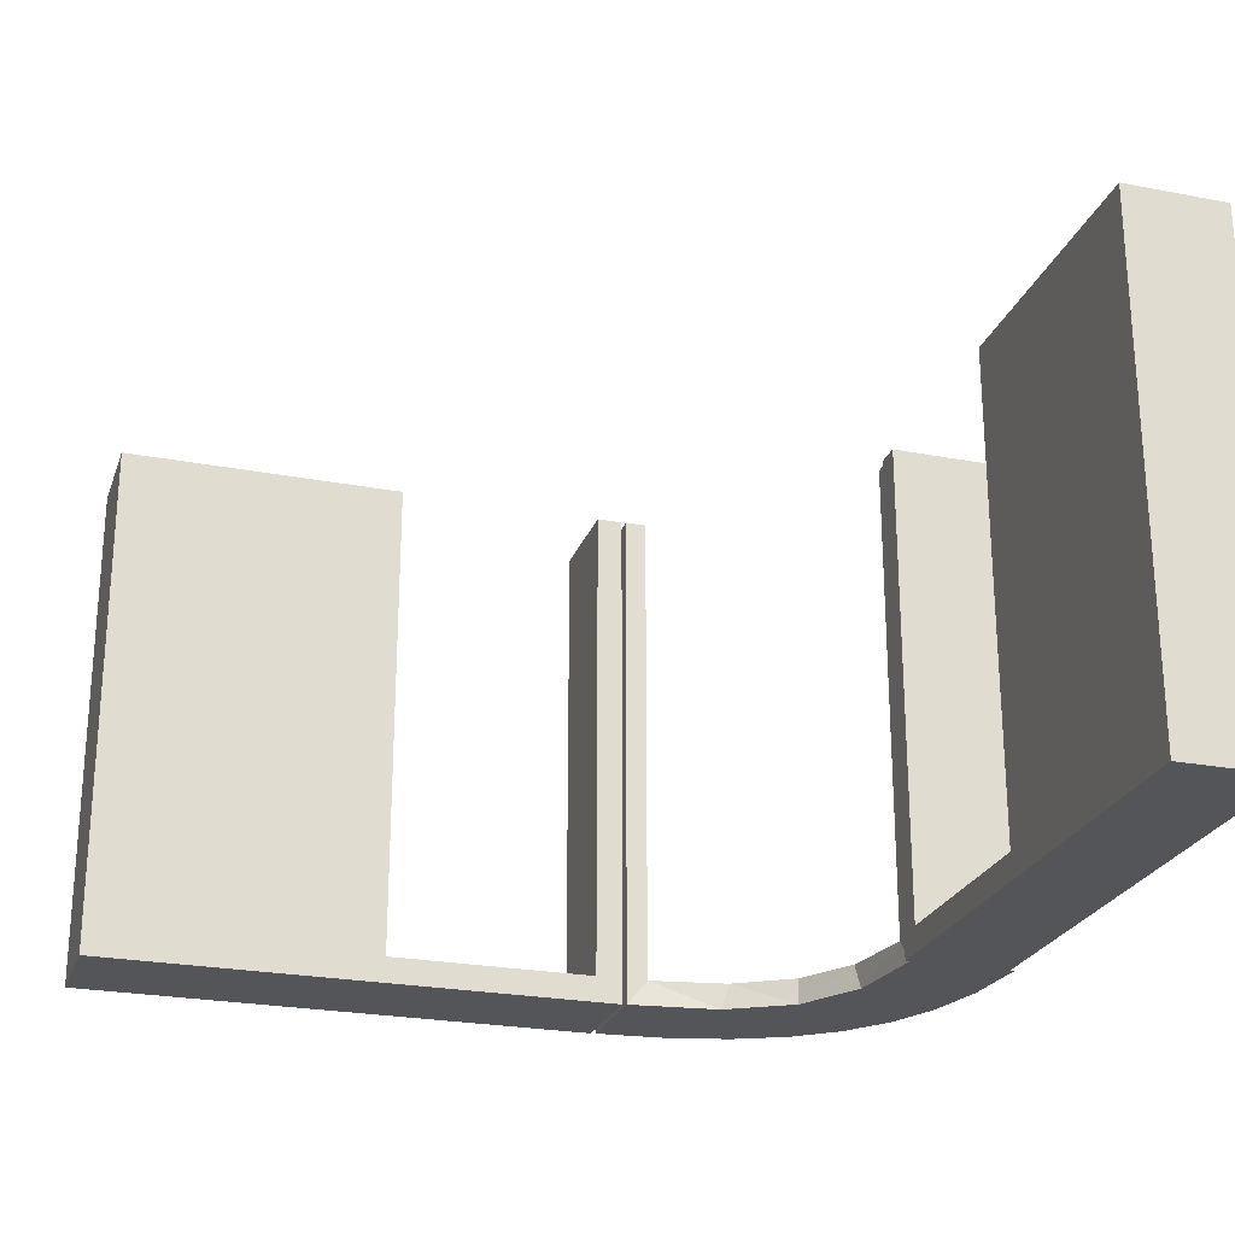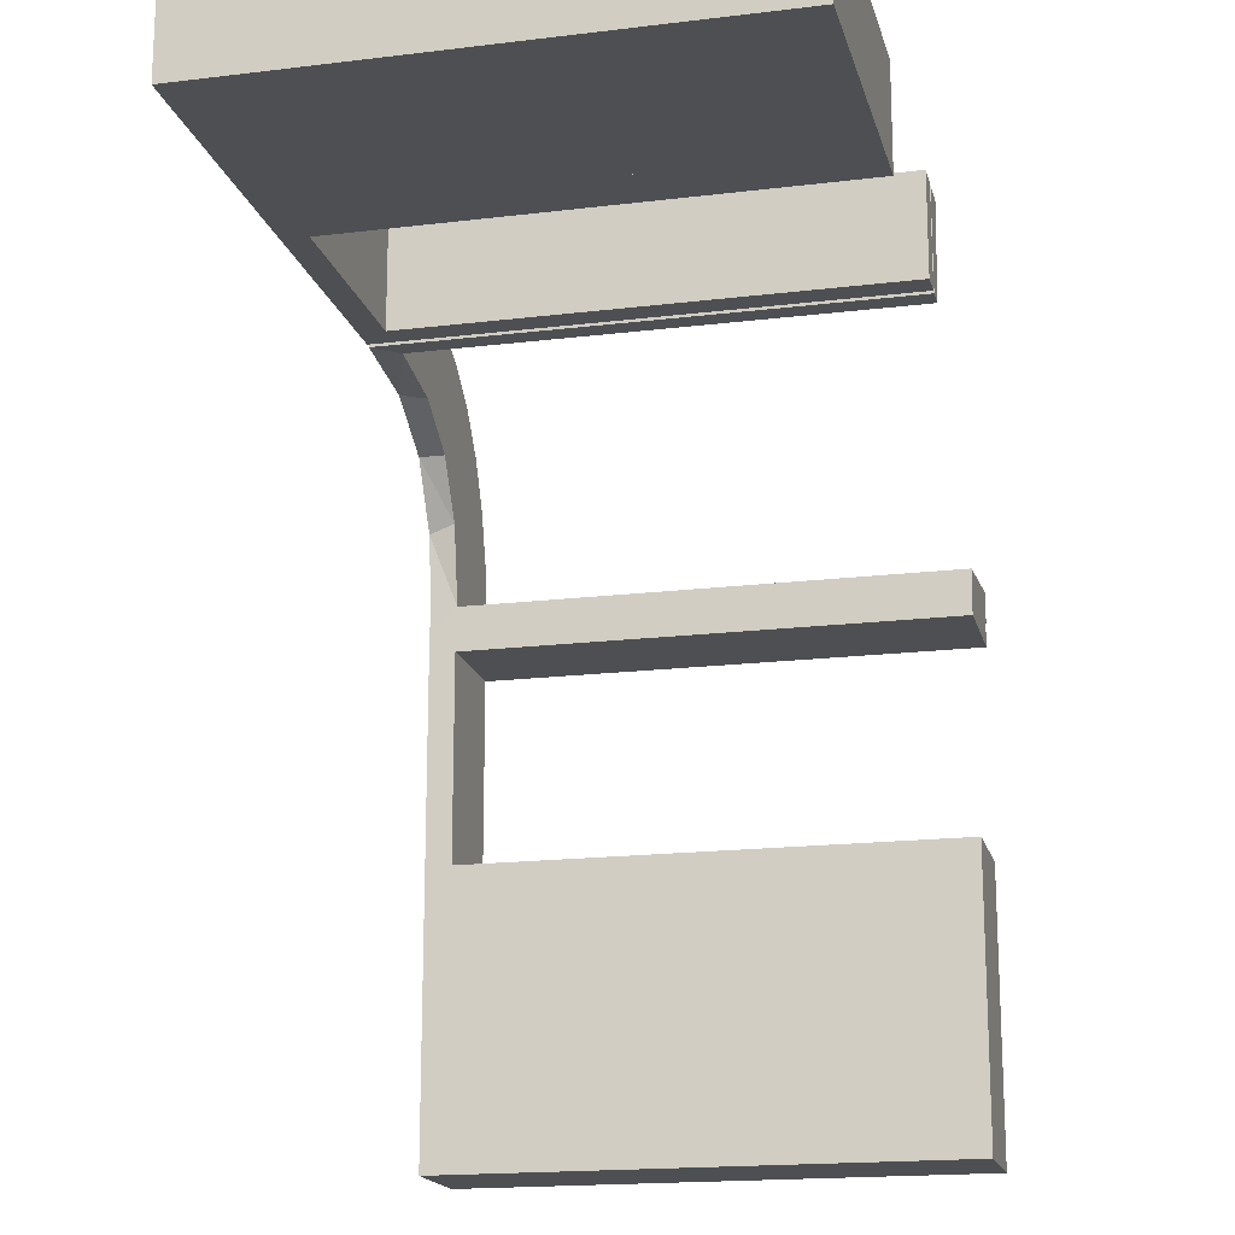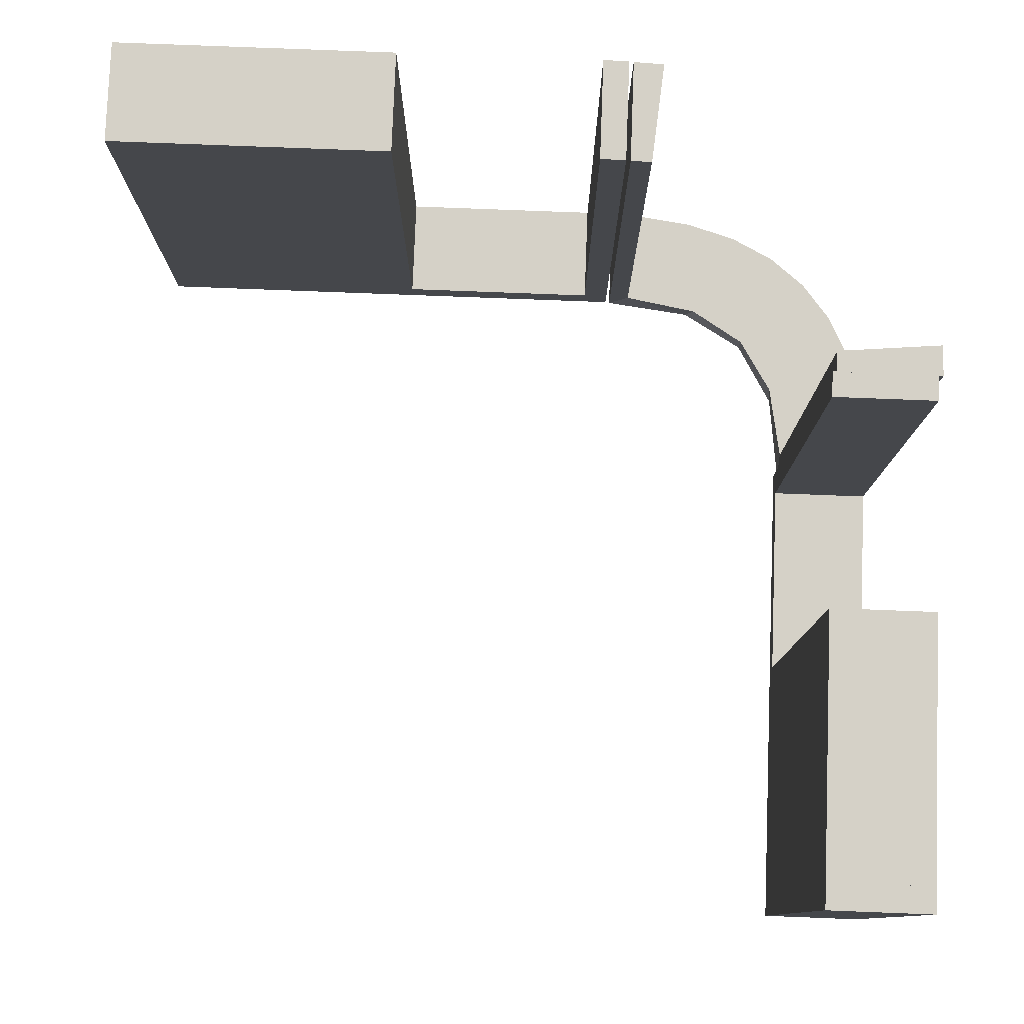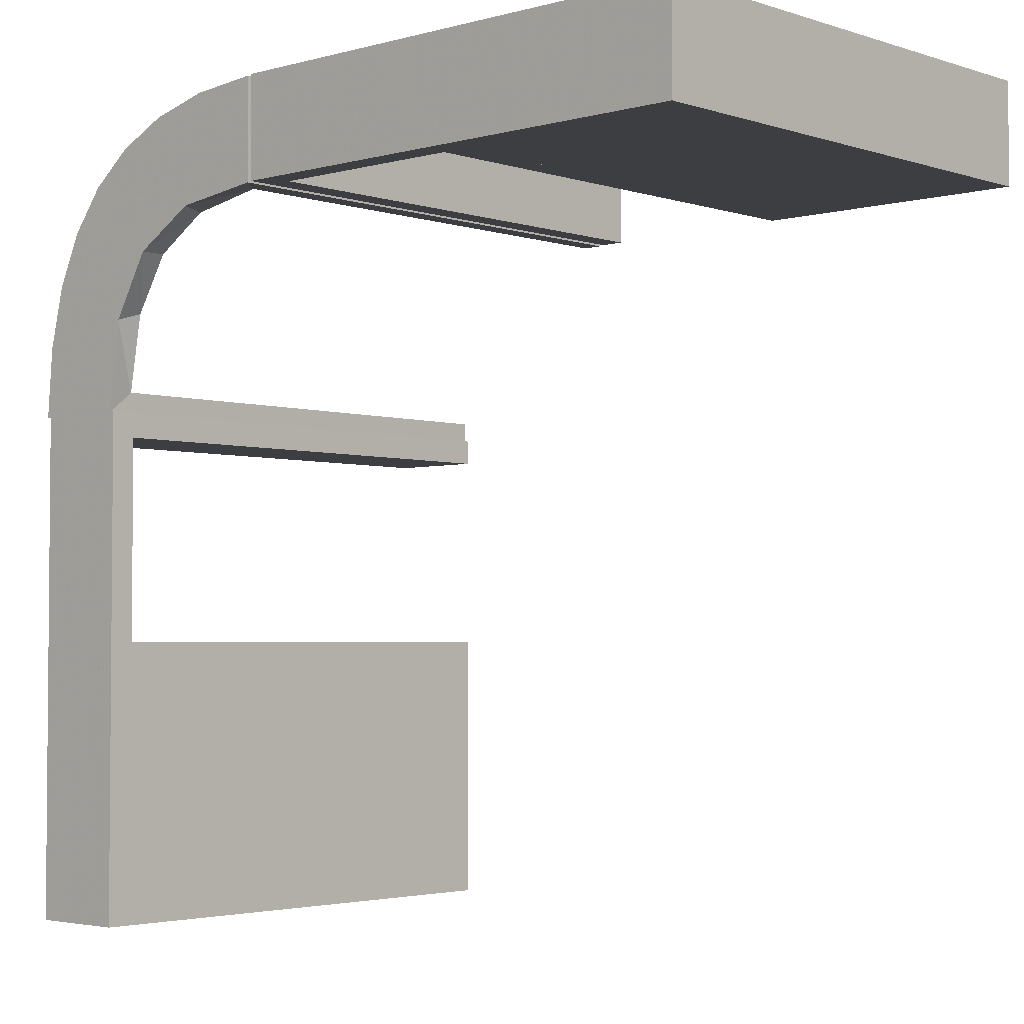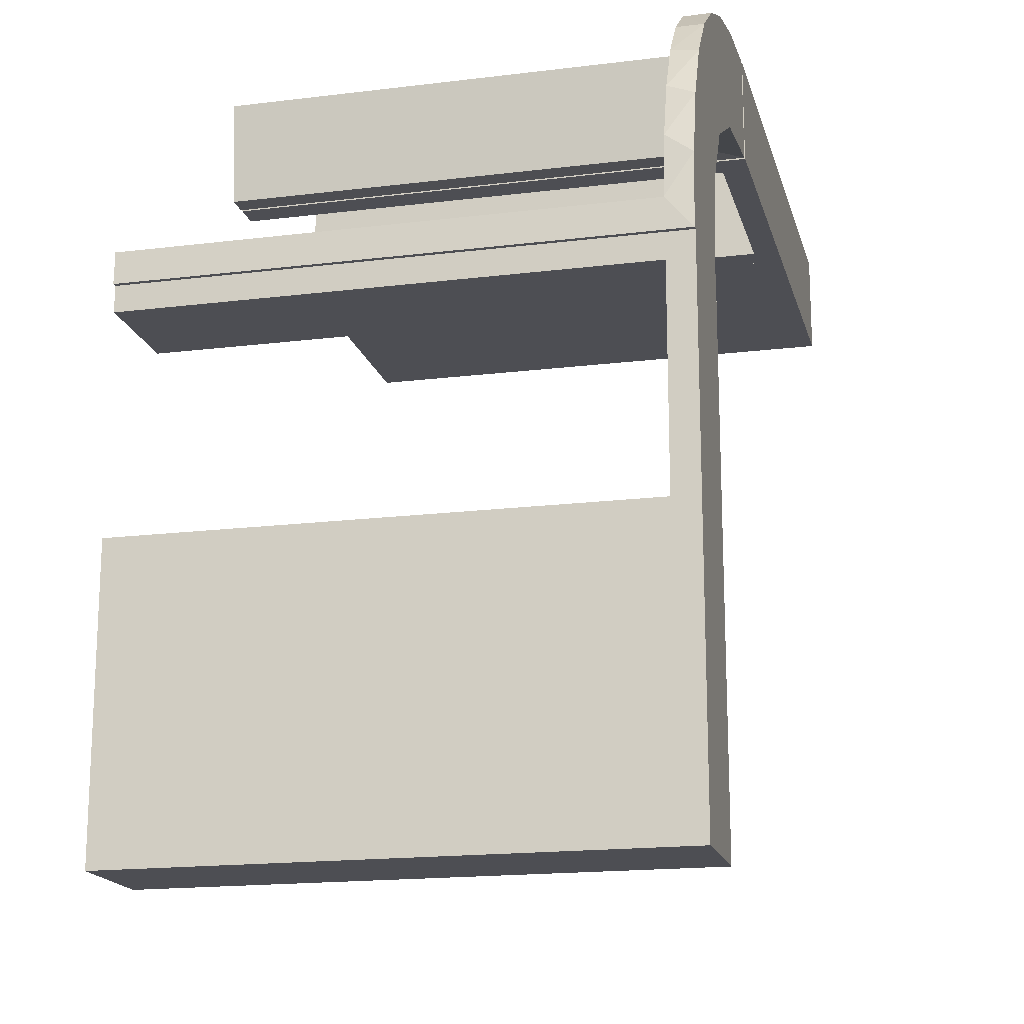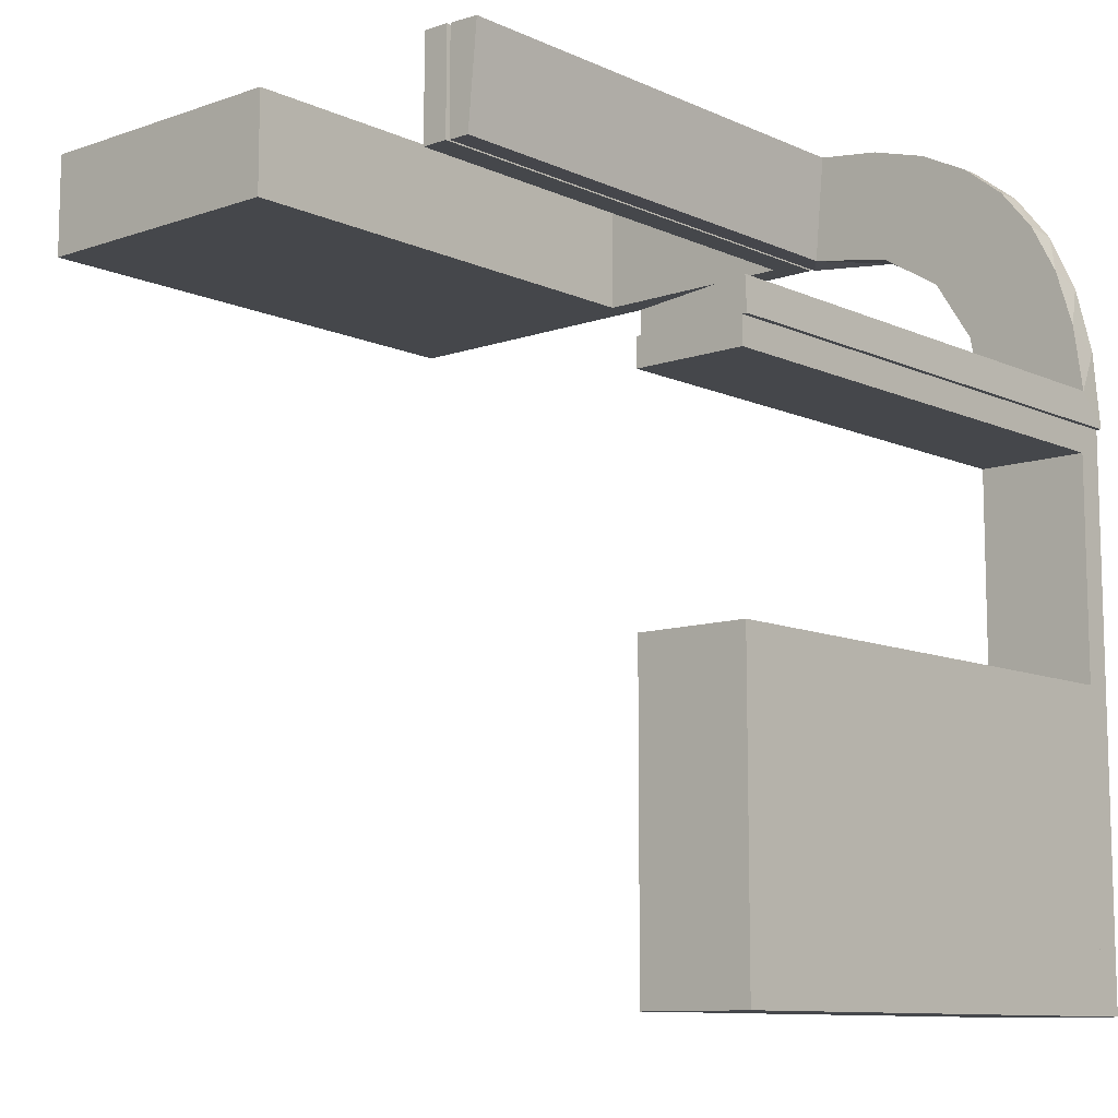
<metadata>
{"format":"obj","ext":"obj","renderer":"f3d","projection":"perspective","resolution":1024,"background":"white","views":[{"elev":-24.7,"azim":-17.3,"up":"+Z"},{"elev":-17.5,"azim":-76.4,"up":"+Y"},{"elev":79.5,"azim":2.2,"up":"+Z"},{"elev":-3.1,"azim":-137.3,"up":"+Y"},{"elev":-17.4,"azim":103.8,"up":"+Y"},{"elev":-10.3,"azim":41.4,"up":"+Y"}]}
</metadata>
<code>
v 0 0.3 0
v 0 0.3 0.5
v 0 0.2 0
v 0 0.2 0.5
v 0.2537 0.0242 0.025
v 0.134 0.2789 0
v 0.07373 0.2936 0
v 0.03392 0.298 0.2625
v 0.03392 0.298 0.5
v 0.03392 0.298 0.025
v 0.1178 0.2322 0.025
v 0.2798 0.1401 0.025
v -0.225 0.3 0.5
v -0.225 0.3 0.025
v -0.225 0.2 0.5
v -0.225 0.2 0.025
v 0.1565 0.1514 0
v 0.1565 0.1514 0.025
v -0.275 0.3 0.5
v -0.275 0.3 0.025
v -0.275 0.2 0.5
v -0.275 0.2 0.025
v 0.09324 0.29 0.025
v 0.2042 0.01962 0.5
v 0.2042 0.01962 0.3417
v 0.2042 0.01962 0.1833
v 0.2042 0.01962 0.025
v 0.1452 0.2747 0.025
v 0.1852 0.255 0
v 0.3044 -0.0007882 0
v 0.3044 -0.0007882 0.5
v 0.1935 0.08832 0
v -0.5 0.3 0
v -0.5 0.3 0.5
v -0.5 0.2 0
v -0.5 0.2 0.5
v -0.025 0.3 0.5
v -0.025 0.3 0.025
v -0.025 0.2 0.5
v -0.025 0.2 0.025
v 0.2602 0.18 0
v 0.3 0 0
v 0.3 0 0.5
v 0.3 -0.275 0.5
v 0.3 -0.275 0.025
v 0.3 -0.475 0.5
v 0.3 -0.475 0.025
v 0.3 -0.225 0.5
v 0.3 -0.225 0.025
v 0.3 -0.5 0
v 0.3 -0.5 0.5
v 0.3 -0.025 0.5
v 0.3 -0.025 0.025
v 0.3 -0.25 0
v 0.3 -0.25 0.5
v 0.02476 0.1991 0.5
v 0.02476 0.1991 0.3417
v 0.02476 0.1991 0.1833
v 0.02476 0.1991 0.025
v 0.1011 0.1857 0.025
v 0.1899 0.2521 0.025
v 0.284 0.1289 0
v 0.2952 0.0881 0.025
v -0.25 0.3 0
v -0.25 0.3 0.5
v -0.25 0.2 0
v -0.25 0.2 0.5
v 0.2044 -0.0007882 0
v 0.2044 -0.0007882 0.25
v 0.2044 -0.0007882 0.5
v 0.1921 0.1864 0.025
v 0.3031 0.02878 0.2625
v 0.3031 0.02878 0.5
v 0.3031 0.02878 0.025
v 0.2272 0.2221 0
v 0.2272 0.2221 0.025
v 0.09346 0.1883 0
v 0.004352 0.1992 0
v 0.004352 0.1992 0.5
v 0.004352 0.2992 0
v 0.004352 0.2992 0.25
v 0.004352 0.2992 0.5
v 0.02934 0.2486 0.025
v 0.2572 0.1847 0.025
v 0.2987 0.06859 0
v 0.2 0 0
v 0.2 0 0.5
v 0.2 -0.275 0.5
v 0.2 -0.275 0.025
v 0.2 -0.475 0.5
v 0.2 -0.475 0.025
v 0.2 -0.225 0.5
v 0.2 -0.225 0.025
v 0.2 -0.5 0
v 0.2 -0.5 0.5
v 0.2 -0.025 0.5
v 0.2 -0.025 0.025
v 0.2 -0.25 0
v 0.2 -0.25 0.5
v 0.1909 0.09599 0.025
v -0.475 0.3 0.5
v -0.475 0.3 0.025
v -0.475 0.2 0.5
v -0.475 0.2 0.025
f 58 59 78
f 78 59 77
f 18 17 60
f 57 58 79
f 78 79 58
f 79 56 57
f 17 18 100
f 32 100 27
f 26 69 68
f 70 25 24
f 25 70 69
f 26 25 69
f 80 7 10
f 81 80 10
f 28 23 6
f 6 29 28
f 82 81 8
f 29 75 61
f 84 76 75
f 41 62 12
f 62 85 63
f 85 30 74
f 72 74 30
f 72 31 73
f 72 30 31
f 78 77 7
f 29 77 17
f 77 29 6
f 6 7 77
f 29 17 75
f 41 75 17
f 17 32 41
f 32 68 85
f 85 62 32
f 69 30 68
f 31 69 70
f 30 69 31
f 81 82 79
f 80 81 78
f 79 78 81
f 73 24 25
f 25 72 73
f 72 25 5
f 5 26 27
f 5 74 72
f 26 5 25
f 100 5 27
f 5 100 71
f 18 71 100
f 5 71 12
f 5 63 74
f 71 84 12
f 71 76 84
f 76 71 61
f 11 71 18
f 83 11 60
f 71 11 61
f 10 23 83
f 11 23 28
f 11 83 23
f 83 59 58
f 83 8 10
f 57 83 58
f 9 57 56
f 57 9 8
f 83 57 8
f 56 79 82
f 82 9 56
f 31 70 24
f 24 73 31
f 59 60 77
f 17 77 60
f 17 100 32
f 32 27 68
f 26 68 27
f 7 23 10
f 81 10 8
f 23 7 6
f 29 61 28
f 82 8 9
f 75 76 61
f 84 75 41
f 41 12 84
f 62 63 12
f 85 74 63
f 78 7 80
f 32 62 41
f 68 30 85
f 5 12 63
f 11 18 60
f 83 60 59
f 11 28 61
f 21 103 104
f 102 20 22
f 101 102 104
f 20 19 21
f 19 20 102
f 101 103 21
f 21 104 22
f 102 22 104
f 101 104 103
f 20 21 22
f 19 102 101
f 101 21 19
f 21 22 104
f 21 104 103
f 67 66 16
f 3 16 66
f 3 4 40
f 16 3 40
f 64 66 67
f 1 3 66
f 2 4 3
f 38 40 39
f 14 16 40
f 13 15 16
f 65 13 14
f 1 64 14
f 1 38 2
f 14 38 1
f 67 15 13
f 39 4 2
f 67 16 15
f 4 39 40
f 64 67 65
f 1 66 64
f 2 3 1
f 38 39 37
f 14 40 38
f 13 16 14
f 65 14 64
f 38 37 2
f 67 13 65
f 39 2 37
f 36 35 104
f 66 104 35
f 66 67 22
f 104 66 22
f 33 35 36
f 64 66 35
f 65 67 66
f 20 22 21
f 102 104 22
f 101 103 104
f 34 101 102
f 64 33 102
f 64 20 65
f 102 20 64
f 36 103 101
f 21 67 65
f 36 104 103
f 67 21 22
f 33 36 34
f 64 35 33
f 65 66 64
f 20 21 19
f 102 22 20
f 101 104 102
f 34 102 33
f 20 19 65
f 36 101 34
f 21 65 19
f 51 50 47
f 54 47 50
f 54 55 45
f 47 54 45
f 94 50 51
f 98 54 50
f 99 55 54
f 89 45 44
f 91 47 45
f 90 46 47
f 95 90 91
f 98 94 91
f 98 89 99
f 91 89 98
f 51 46 90
f 44 55 99
f 51 47 46
f 55 44 45
f 94 51 95
f 98 50 94
f 99 54 98
f 89 44 88
f 91 45 89
f 90 47 91
f 95 91 94
f 89 88 99
f 51 90 95
f 44 99 88
f 55 54 49
f 42 49 54
f 42 43 53
f 49 42 53
f 98 54 55
f 86 42 54
f 87 43 42
f 97 53 52
f 93 49 53
f 92 48 49
f 99 92 93
f 86 98 93
f 86 97 87
f 93 97 86
f 55 48 92
f 52 43 87
f 55 49 48
f 43 52 53
f 98 55 99
f 86 54 98
f 87 42 86
f 97 52 96
f 93 53 97
f 92 49 93
f 99 93 98
f 97 96 87
f 55 92 99
f 52 87 96
f 44 45 47
f 44 47 46
f 44 46 47
f 91 89 45
f 90 91 47
f 89 88 44
f 88 89 91
f 90 46 44
f 44 47 45
f 91 45 47
f 90 47 46
f 89 44 45
f 88 91 90
f 90 44 88

</code>
